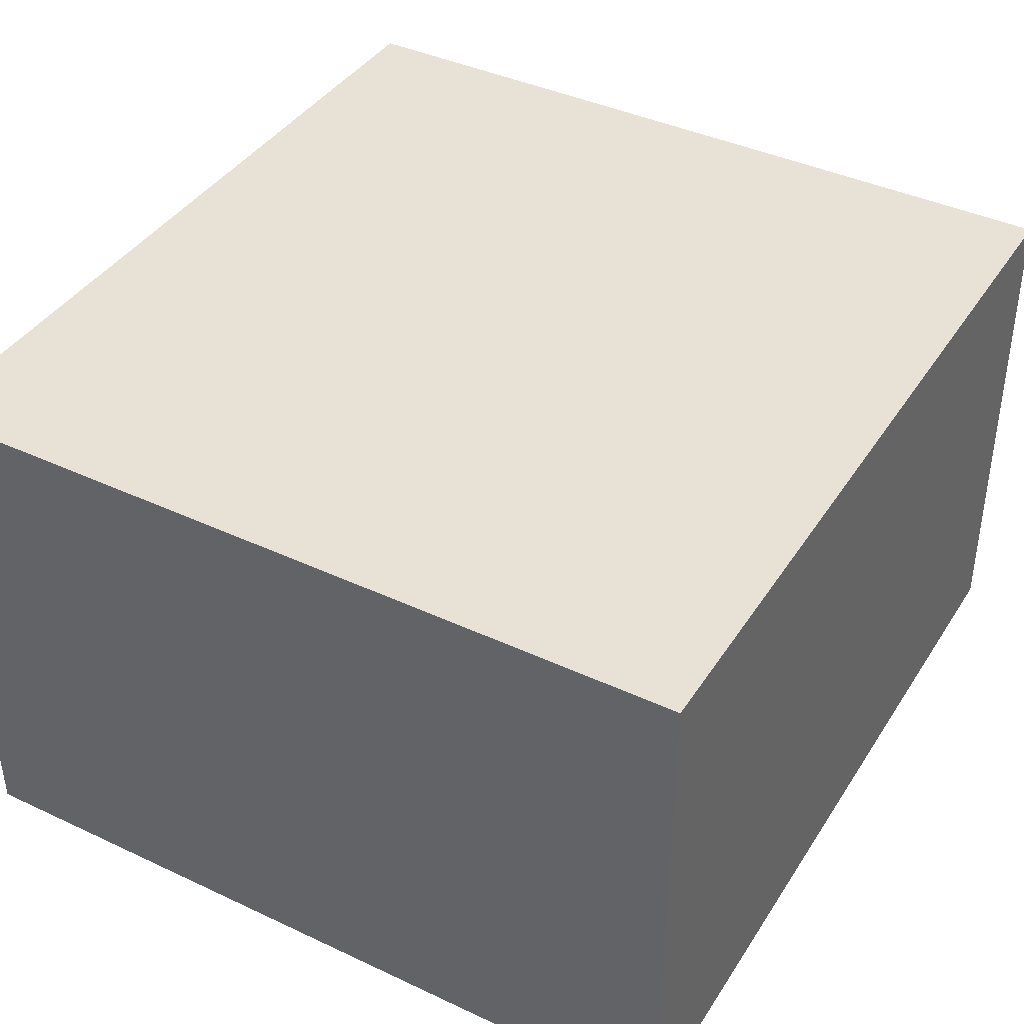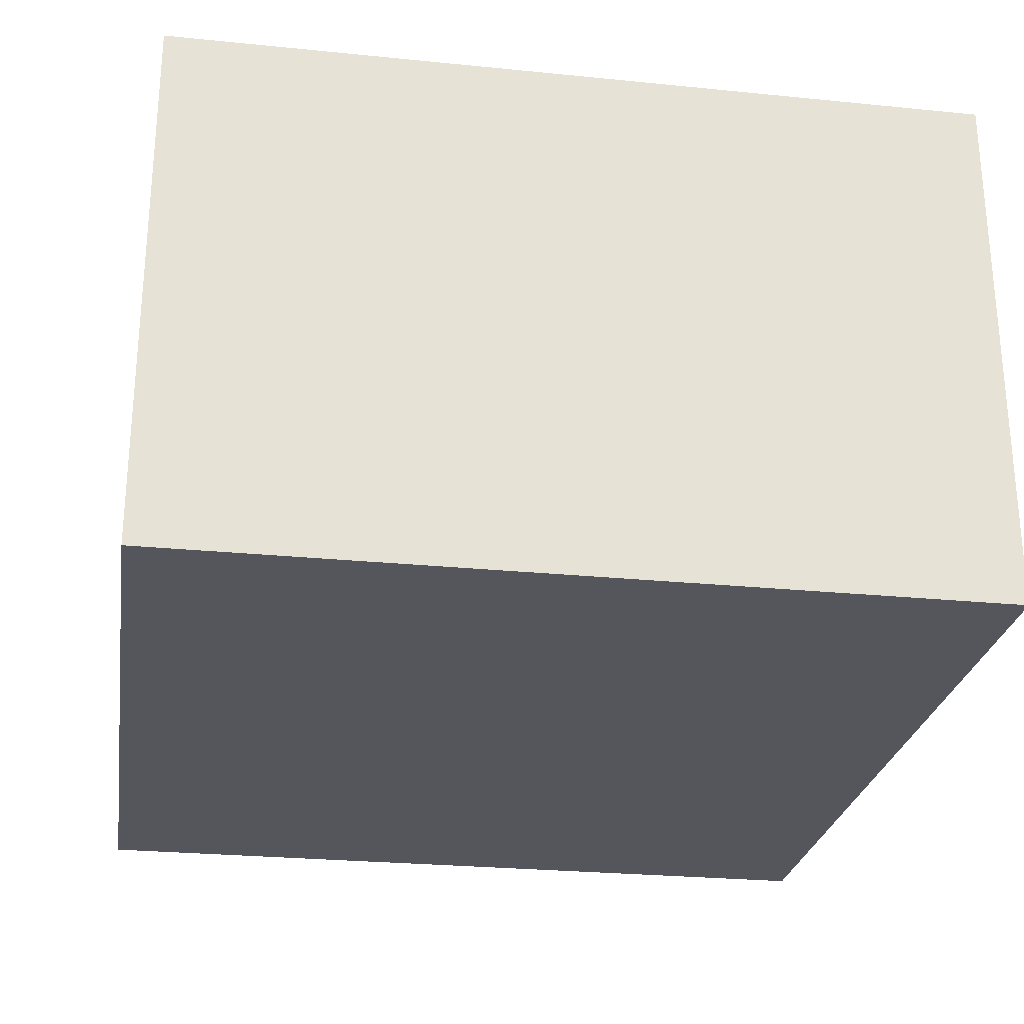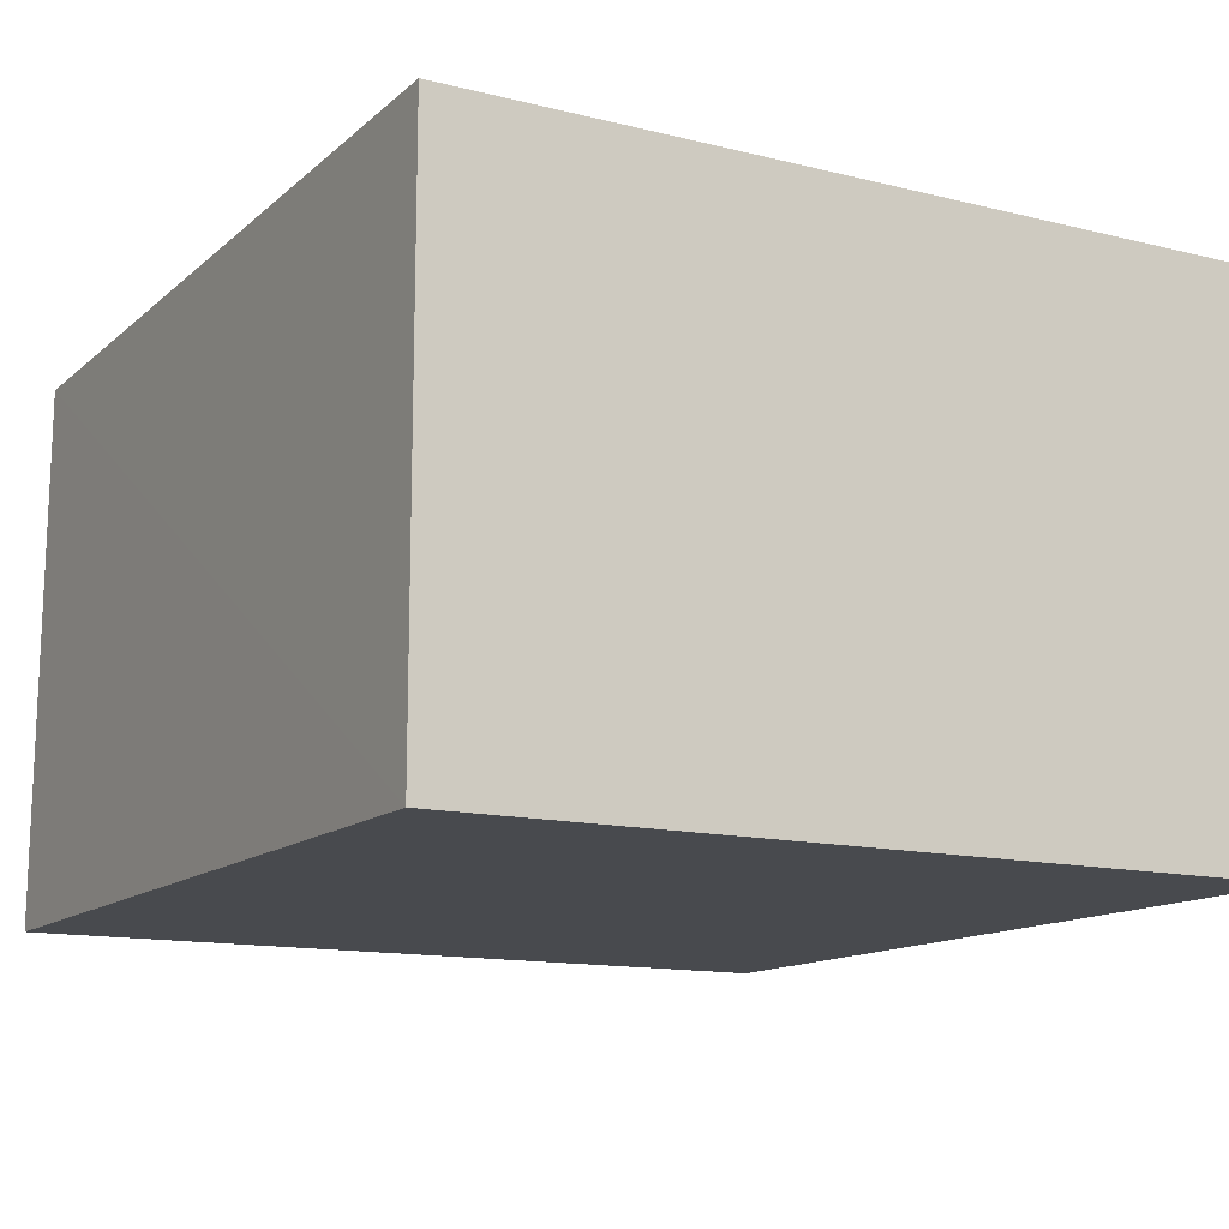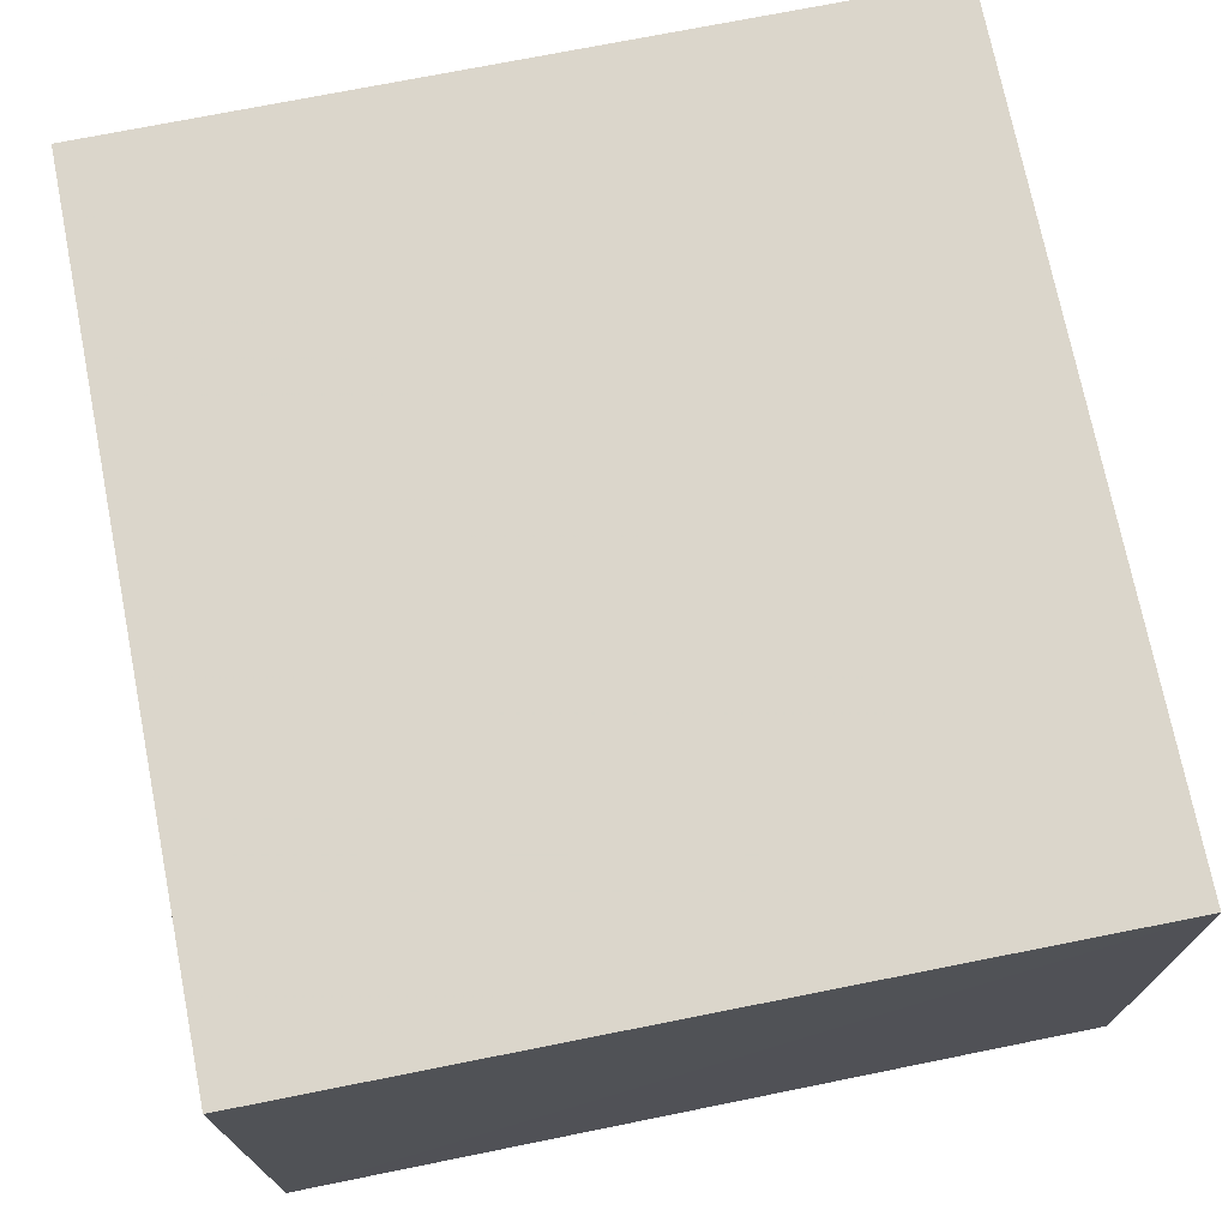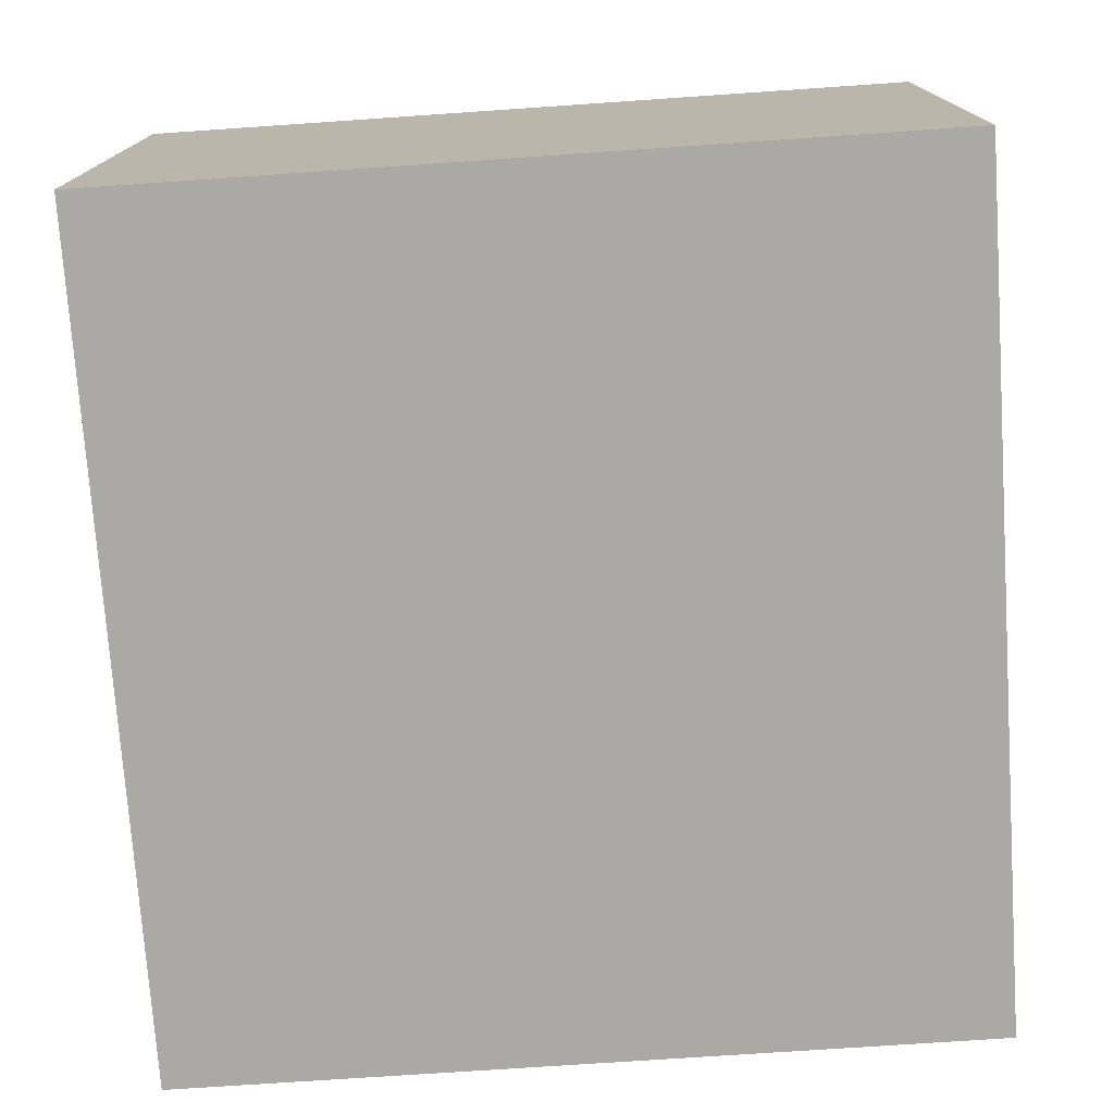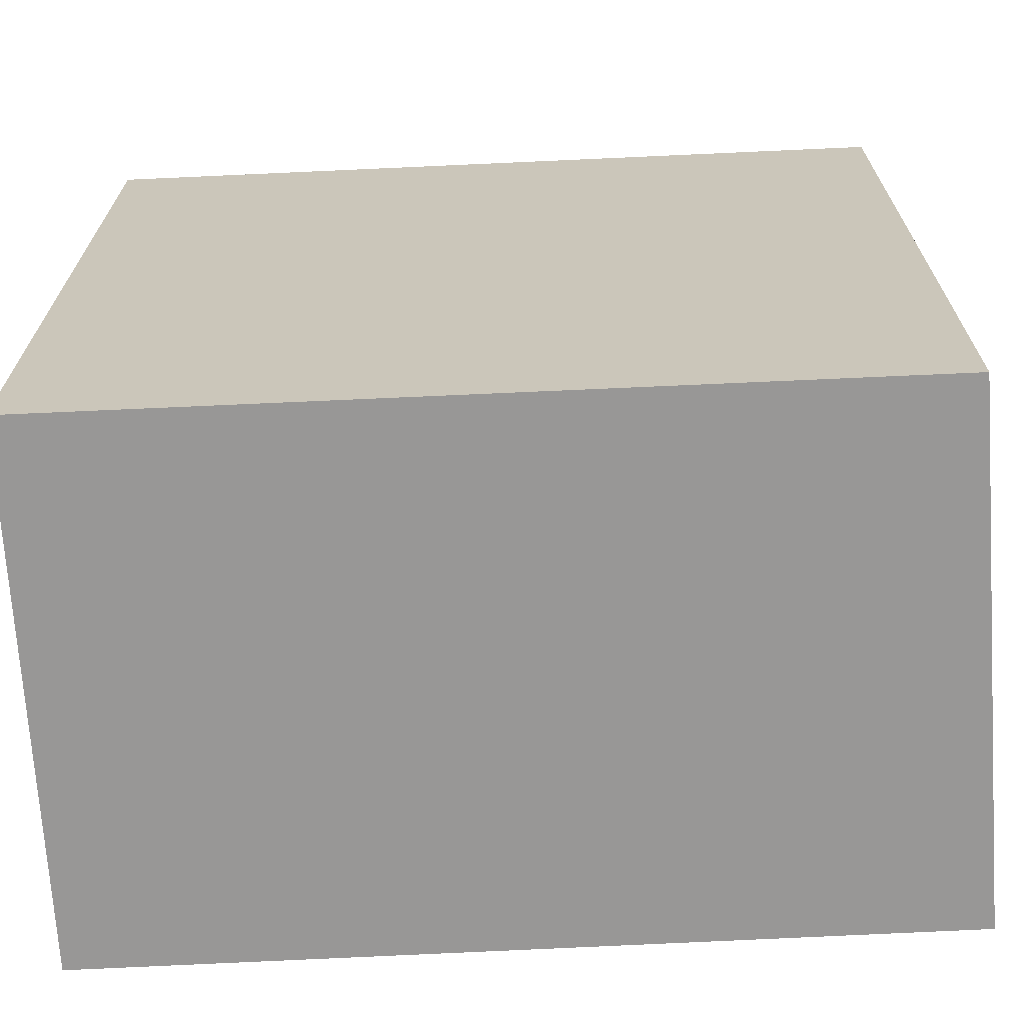
<metadata>
{"format":"obj","ext":"obj","renderer":"f3d","projection":"perspective","resolution":1024,"background":"white","views":[{"elev":40.6,"azim":119.8,"up":"+Y"},{"elev":-26.2,"azim":81.0,"up":"+Y"},{"elev":-13.2,"azim":60.6,"up":"+Y"},{"elev":73.4,"azim":-101.3,"up":"+Y"},{"elev":-75.3,"azim":93.9,"up":"+Y"},{"elev":-68.3,"azim":-177.1,"up":"+Z"}]}
</metadata>
<code>
v -0.08623 0.02398 0.07166
v -0.08623 0.001926 0.07166
v -0.08623 0.02398 0.03858
v -0.1204 0.0238 0.03858
v -0.121 0.00193 0.07164
v -0.08623 0.001926 0.03858
v -0.1205 0.02381 0.07166
v -0.1211 0.001951 0.03859
f 1 2 3
f 6 3 2
f 6 4 3
f 6 2 5
f 7 5 2
f 7 2 1
f 7 1 3
f 7 3 4
f 8 6 5
f 8 4 6
f 8 7 4
f 8 5 7

</code>
